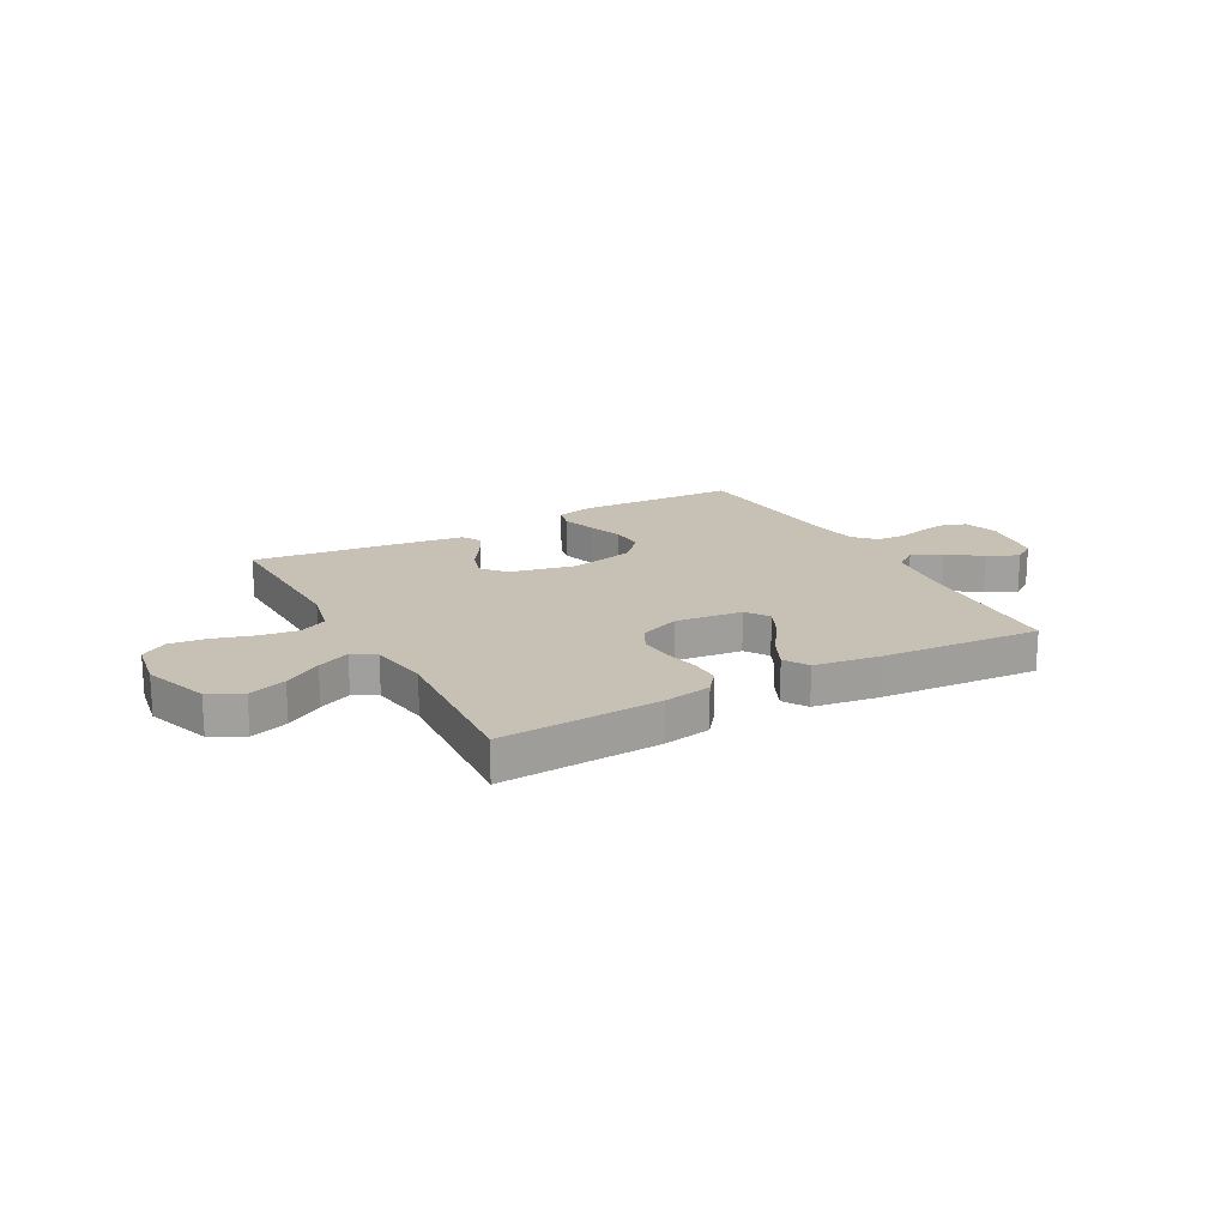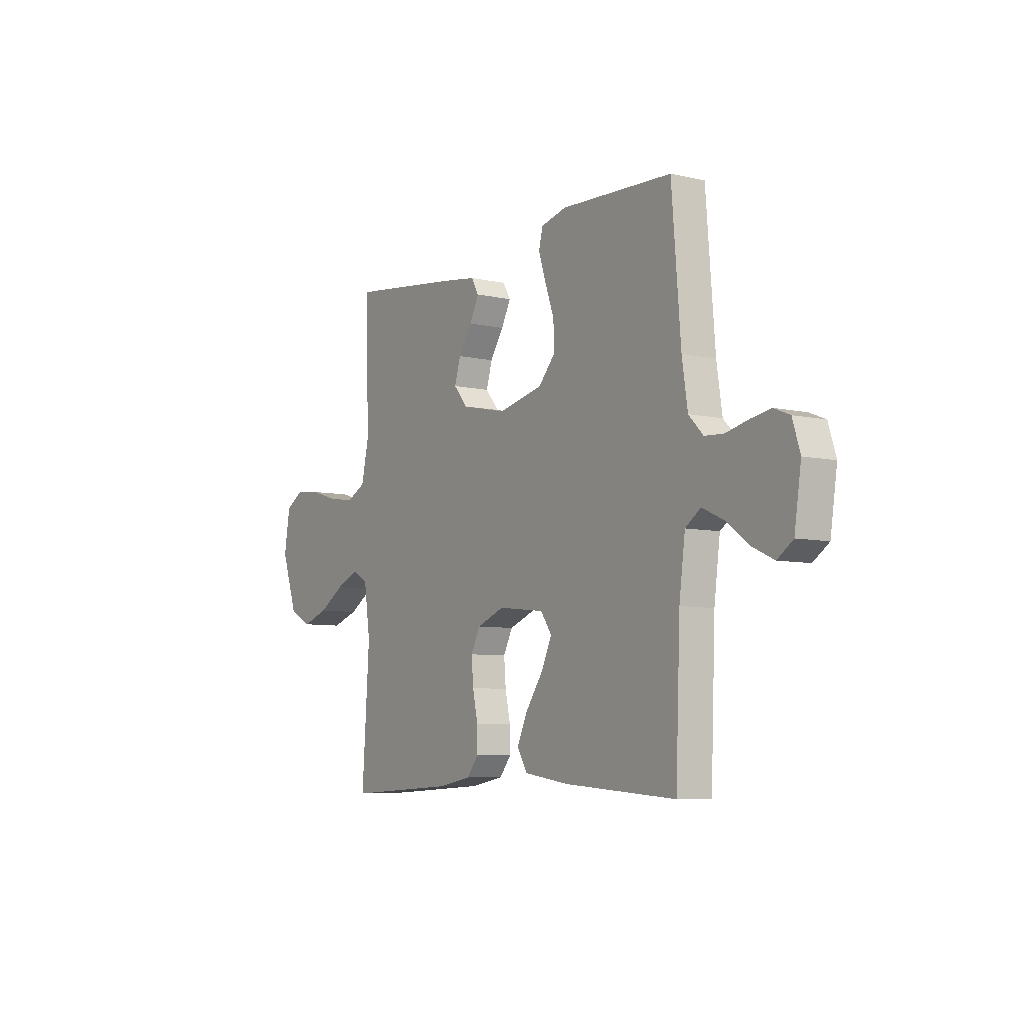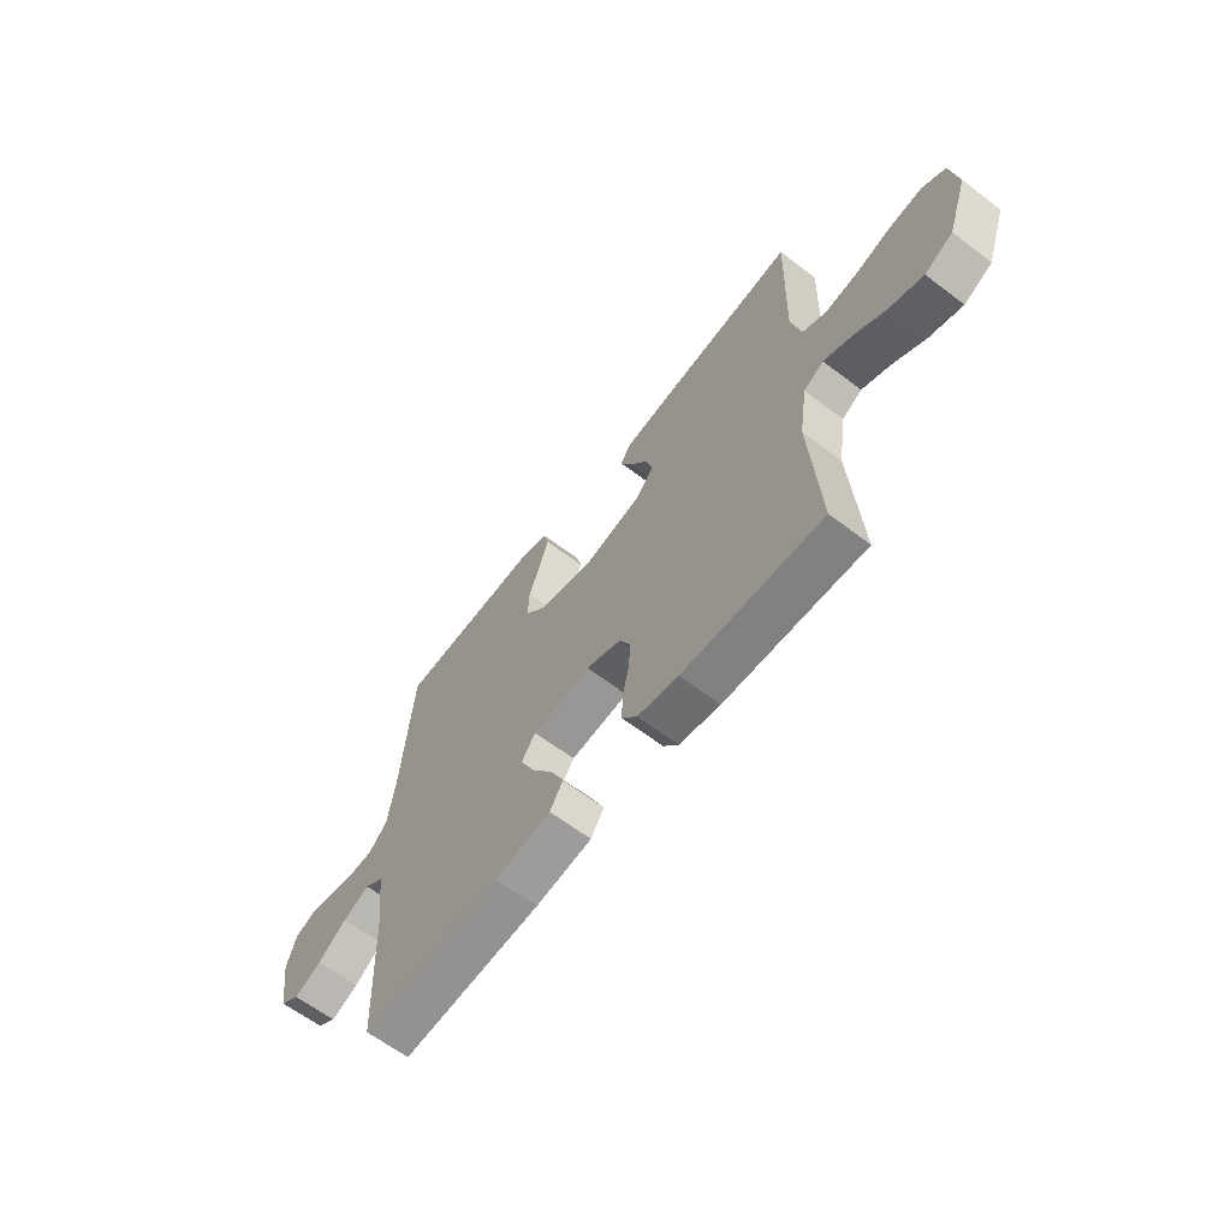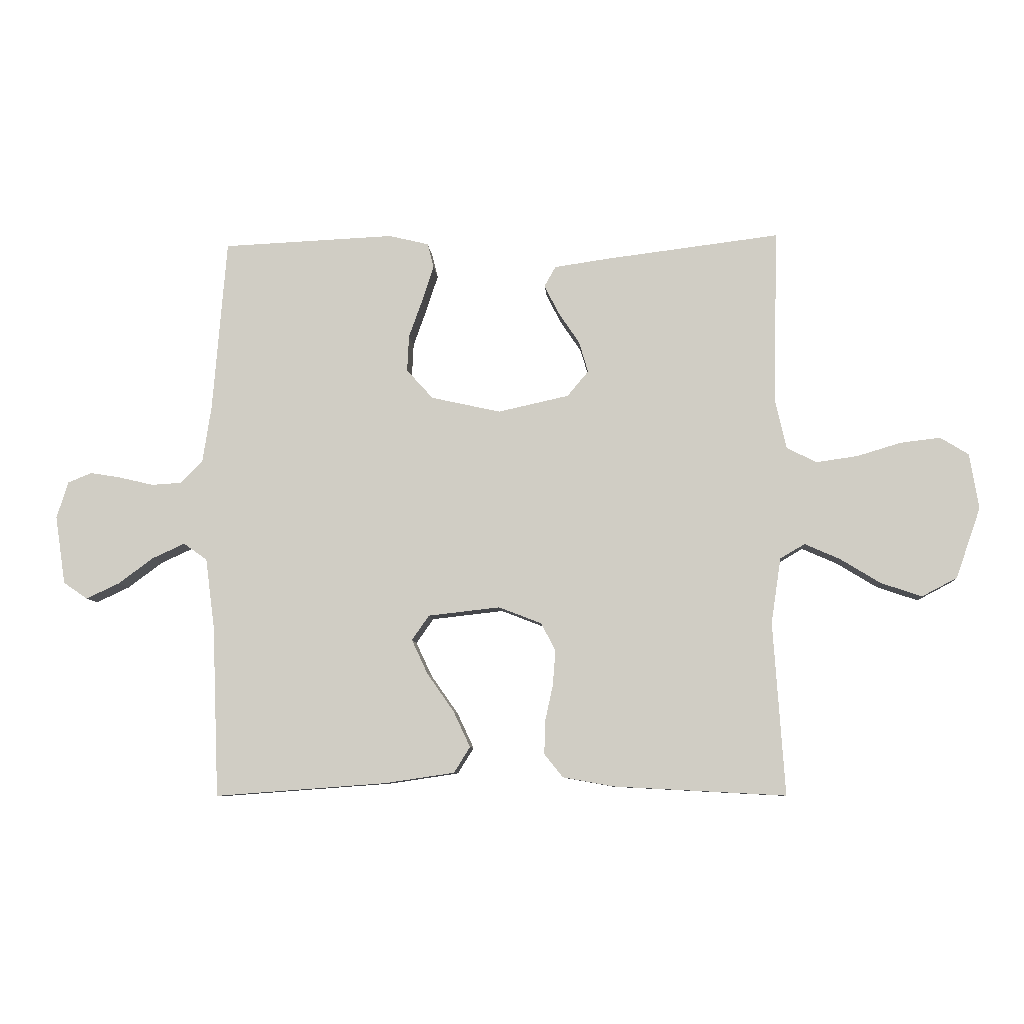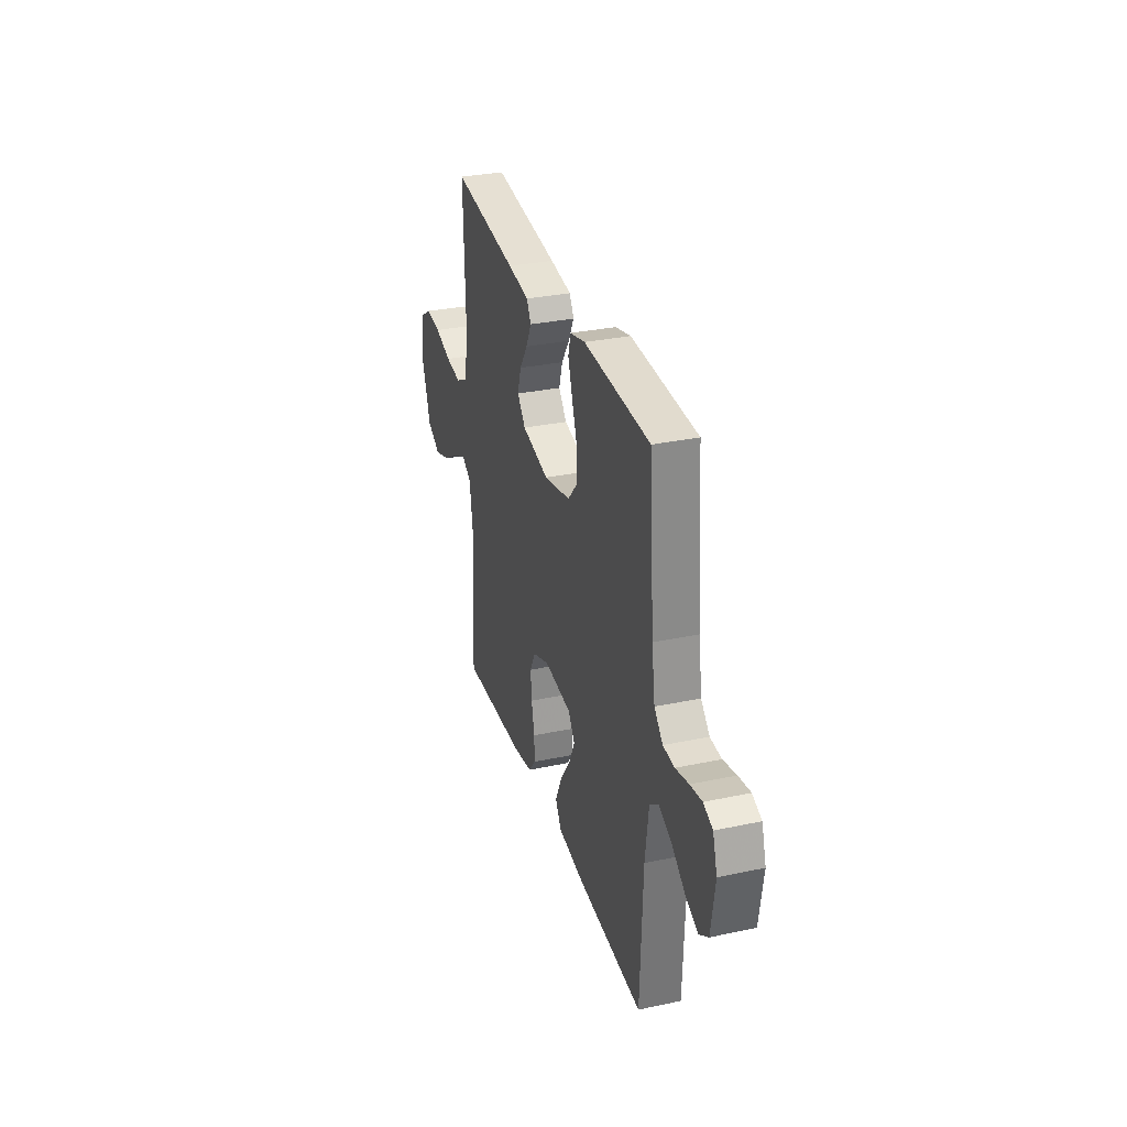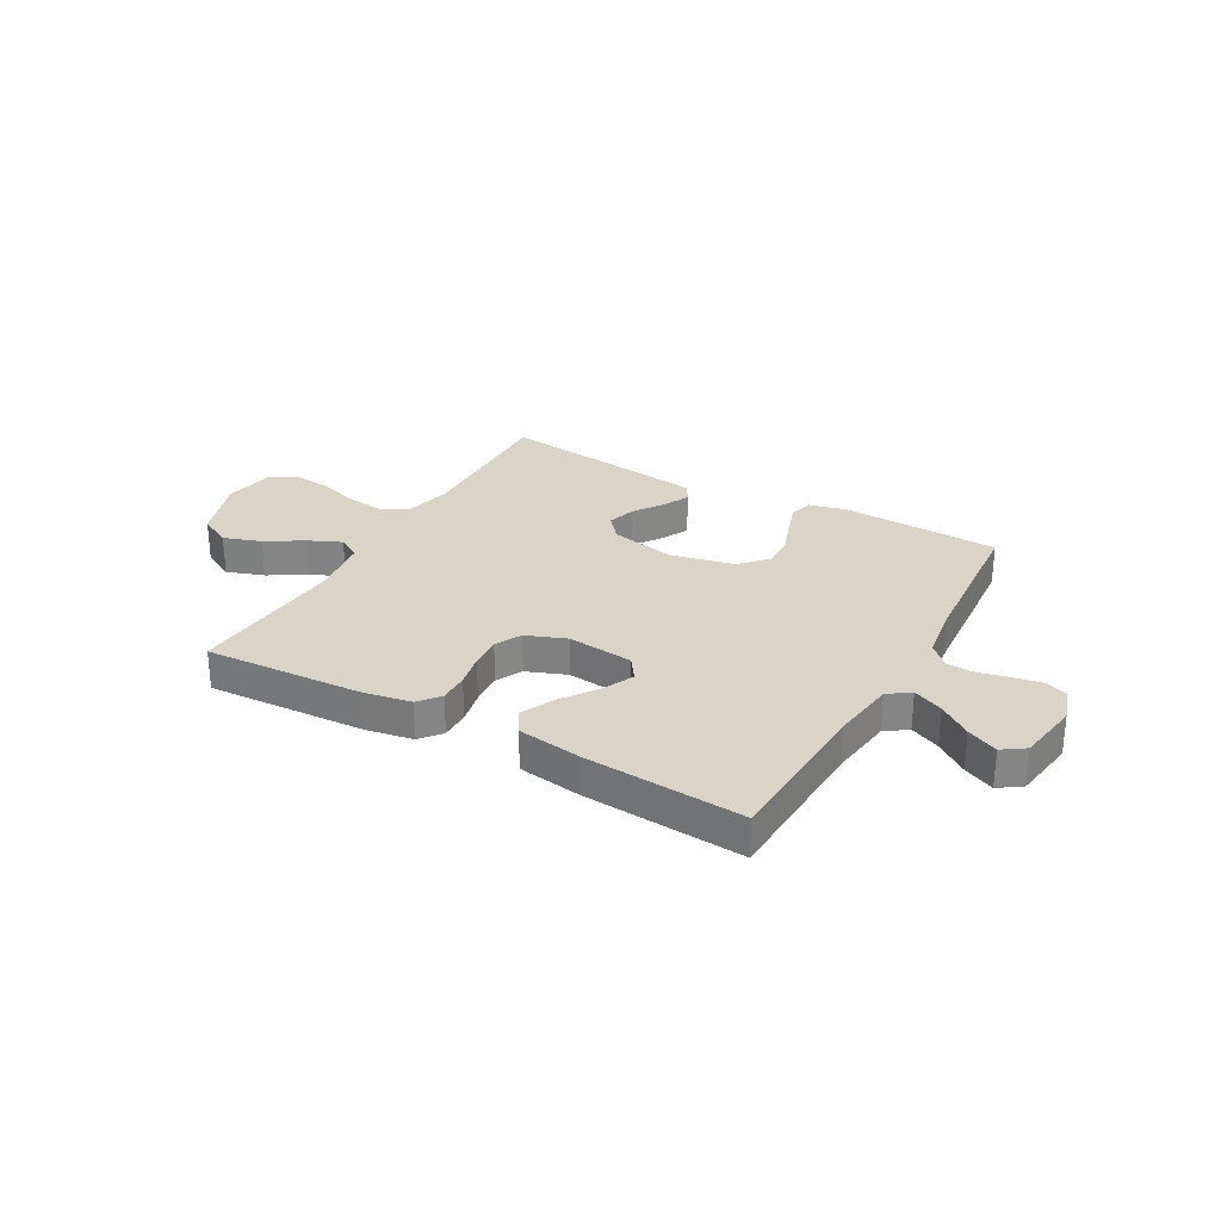
<metadata>
{"format":"obj","ext":"obj","renderer":"f3d","projection":"perspective","resolution":1024,"background":"white","views":[{"elev":18.5,"azim":151.3,"up":"+Y"},{"elev":-7.1,"azim":-123.2,"up":"+Z"},{"elev":-62.9,"azim":52.4,"up":"+Z"},{"elev":-8.1,"azim":4.2,"up":"+Z"},{"elev":31.2,"azim":-106.8,"up":"+Z"},{"elev":28.5,"azim":-150.6,"up":"+Y"}]}
</metadata>
<code>
v 0.5 0.07 -0.5
v 0.2 0.07 -0.484
v 0.112 0.07 -0.468
v 0.08 0.07 -0.428
v 0.081 0.07 -0.372
v 0.095 0.07 -0.308
v 0.1 0.07 -0.247
v 0.075 0.07 -0.198
v 0 0.07 -0.169
v -0.125 0.07 -0.183
v -0.155 0.07 -0.226
v -0.127 0.07 -0.286
v -0.08 0.07 -0.353
v -0.051 0.07 -0.415
v -0.079 0.07 -0.46
v -0.2 0.07 -0.478
v -0.5 0.07 -0.5
v -0.512 0.07 -0.2
v -0.528 0.07 -0.079
v -0.569 0.07 -0.05
v -0.626 0.07 -0.076
v -0.687 0.07 -0.121
v -0.745 0.07 -0.148
v -0.787 0.07 -0.119
v -0.805 0.07 0
v -0.785 0.07 0.064
v -0.743 0.07 0.081
v -0.689 0.07 0.072
v -0.63 0.07 0.058
v -0.578 0.07 0.061
v -0.539 0.07 0.101
v -0.524 0.07 0.2
v -0.5 0.07 0.5
v -0.2 0.07 0.513
v -0.131 0.07 0.496
v -0.12 0.07 0.453
v -0.14 0.07 0.392
v -0.164 0.07 0.325
v -0.167 0.07 0.262
v -0.121 0.07 0.211
v 0 0.07 0.184
v 0.123 0.07 0.211
v 0.16 0.07 0.255
v 0.144 0.07 0.309
v 0.107 0.07 0.364
v 0.082 0.07 0.414
v 0.102 0.07 0.449
v 0.2 0.07 0.463
v 0.5 0.07 0.5
v 0.492 0.07 0.2
v 0.512 0.07 0.111
v 0.564 0.07 0.085
v 0.635 0.07 0.095
v 0.712 0.07 0.118
v 0.781 0.07 0.126
v 0.83 0.07 0.096
v 0.846 0.07 0
v 0.803 0.07 -0.123
v 0.742 0.07 -0.155
v 0.671 0.07 -0.131
v 0.601 0.07 -0.088
v 0.54 0.07 -0.061
v 0.497 0.07 -0.086
v 0.48 0.07 -0.2
v 0.5 0 -0.5
v 0.2 0 -0.484
v 0.112 0 -0.468
v 0.08 0 -0.428
v 0.081 0 -0.372
v 0.095 0 -0.308
v 0.1 0 -0.247
v 0.075 0 -0.198
v 0 0 -0.169
v -0.125 0 -0.183
v -0.155 0 -0.226
v -0.127 0 -0.286
v -0.08 0 -0.353
v -0.051 0 -0.415
v -0.079 0 -0.46
v -0.2 0 -0.478
v -0.5 0 -0.5
v -0.512 0 -0.2
v -0.528 0 -0.079
v -0.569 0 -0.05
v -0.626 0 -0.076
v -0.687 0 -0.121
v -0.745 0 -0.148
v -0.787 0 -0.119
v -0.805 0 0
v -0.785 0 0.064
v -0.743 0 0.081
v -0.689 0 0.072
v -0.63 0 0.058
v -0.578 0 0.061
v -0.539 0 0.101
v -0.524 0 0.2
v -0.5 0 0.5
v -0.2 0 0.513
v -0.131 0 0.496
v -0.12 0 0.453
v -0.14 0 0.392
v -0.164 0 0.325
v -0.167 0 0.262
v -0.121 0 0.211
v 0 0 0.184
v 0.123 0 0.211
v 0.16 0 0.255
v 0.144 0 0.309
v 0.107 0 0.364
v 0.082 0 0.414
v 0.102 0 0.449
v 0.2 0 0.463
v 0.5 0 0.5
v 0.492 0 0.2
v 0.512 0 0.111
v 0.564 0 0.085
v 0.635 0 0.095
v 0.712 0 0.118
v 0.781 0 0.126
v 0.83 0 0.096
v 0.846 0 0
v 0.803 0 -0.123
v 0.742 0 -0.155
v 0.671 0 -0.131
v 0.601 0 -0.088
v 0.54 0 -0.061
v 0.497 0 -0.086
v 0.48 0 -0.2
f 58 59 60 61
f 58 61 62
f 57 58 62
f 56 57 62
f 53 54 55 56
f 52 53 56 62
f 51 52 62 63
f 47 48 49 50
f 44 45 46 47
f 44 47 50 51
f 35 36 37 38
f 33 34 35 38
f 32 33 38 39
f 31 32 39 40
f 26 27 28 29
f 24 25 26 29
f 24 29 30
f 21 22 23 24
f 20 21 24 30
f 19 20 30 31
f 15 16 17 18
f 12 13 14 15
f 11 12 15 18
f 10 11 18 19
f 3 4 5 6
f 3 6 7
f 64 1 2 3
f 64 3 7
f 63 64 7 8
f 43 44 51 63
f 42 43 63 8
f 41 42 8 9
f 19 31 40 41
f 9 10 19 41
f 125 124 123 122
f 126 125 122
f 126 122 121
f 126 121 120
f 120 119 118 117
f 126 120 117 116
f 127 126 116 115
f 114 113 112 111
f 111 110 109 108
f 115 114 111 108
f 102 101 100 99
f 102 99 98 97
f 103 102 97 96
f 104 103 96 95
f 93 92 91 90
f 93 90 89 88
f 94 93 88
f 88 87 86 85
f 94 88 85 84
f 95 94 84 83
f 82 81 80 79
f 79 78 77 76
f 82 79 76 75
f 83 82 75 74
f 70 69 68 67
f 71 70 67
f 67 66 65 128
f 71 67 128
f 72 71 128 127
f 127 115 108 107
f 72 127 107 106
f 73 72 106 105
f 105 104 95 83
f 105 83 74 73
f 1 65 66 2
f 2 66 67 3
f 3 67 68 4
f 4 68 69 5
f 5 69 70 6
f 6 70 71 7
f 7 71 72 8
f 8 72 73 9
f 9 73 74 10
f 10 74 75 11
f 11 75 76 12
f 12 76 77 13
f 13 77 78 14
f 14 78 79 15
f 15 79 80 16
f 16 80 81 17
f 17 81 82 18
f 18 82 83 19
f 19 83 84 20
f 20 84 85 21
f 21 85 86 22
f 22 86 87 23
f 23 87 88 24
f 24 88 89 25
f 25 89 90 26
f 26 90 91 27
f 27 91 92 28
f 28 92 93 29
f 29 93 94 30
f 30 94 95 31
f 31 95 96 32
f 32 96 97 33
f 33 97 98 34
f 34 98 99 35
f 35 99 100 36
f 36 100 101 37
f 37 101 102 38
f 38 102 103 39
f 39 103 104 40
f 40 104 105 41
f 41 105 106 42
f 42 106 107 43
f 43 107 108 44
f 44 108 109 45
f 45 109 110 46
f 46 110 111 47
f 47 111 112 48
f 48 112 113 49
f 49 113 114 50
f 50 114 115 51
f 51 115 116 52
f 52 116 117 53
f 53 117 118 54
f 54 118 119 55
f 55 119 120 56
f 56 120 121 57
f 57 121 122 58
f 58 122 123 59
f 59 123 124 60
f 60 124 125 61
f 61 125 126 62
f 62 126 127 63
f 63 127 128 64
f 64 128 65 1

</code>
